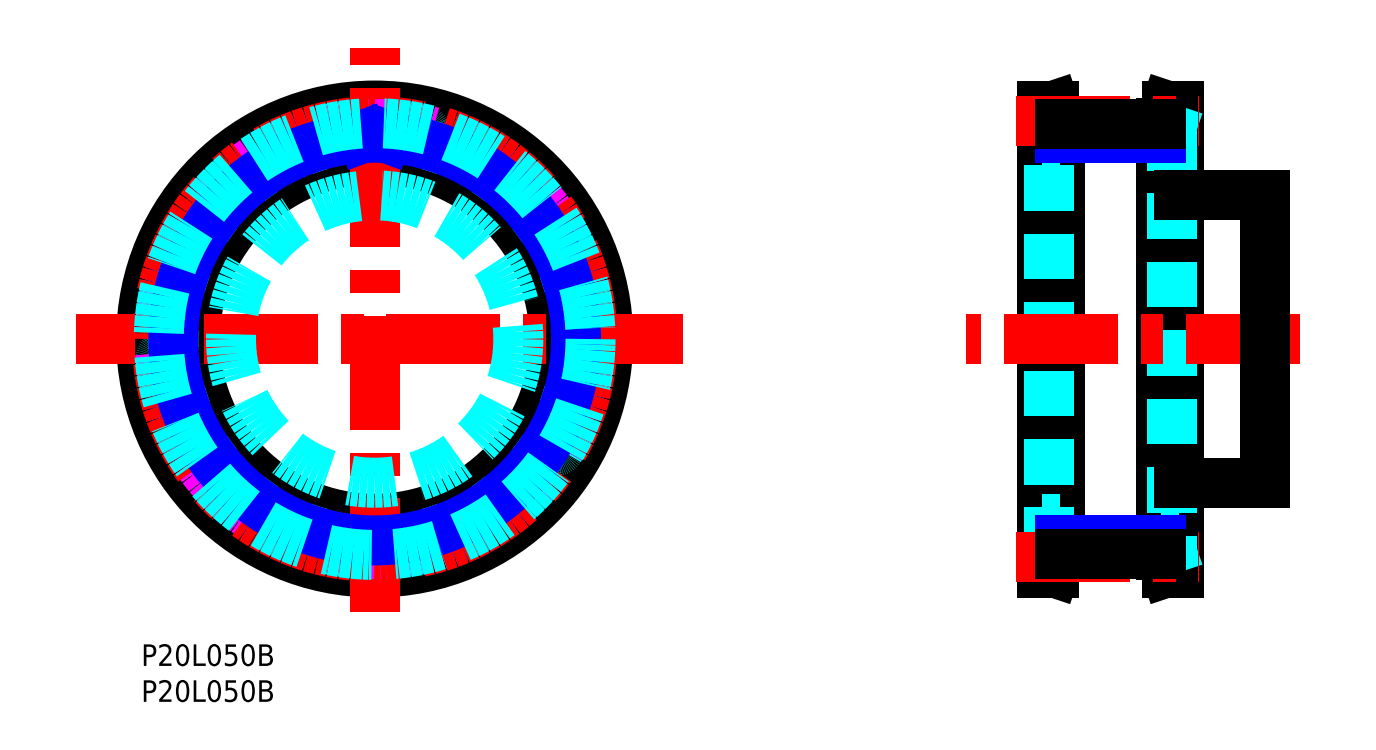
<metadata>
{"format":"dxf","ext":"dxf","renderer":"ezdxf+matplotlib","layout":"modelspace","background":"white","min_lineweight":24,"dpi":150}
</metadata>
<code>
0
SECTION
2
ENTITIES
0
TEXT
8
MSM_PART_NUMBER
10
0
20
-8
30
0
40
3
1
P20L050B
0
TEXT
8
MSM_PART_NUMBER
10
0
20
-3
30
0
40
3
1
P20L050B
0
LINE
8
MSM_CONTINUOUS
10
125.4
20
10
30
0
11
127.1
21
10
31
0
0
LINE
8
MSM_CONTINUOUS
10
127.1
20
75
30
0
11
125.4
21
75
31
0
0
LINE
8
MSM_CONTINUOUS
10
127.1
20
10
30
0
11
127.9
21
12.45
31
0
0
LINE
8
MSM_CONTINUOUS
10
127.9
20
72.55
30
0
11
127.1
21
75
31
0
0
LINE
8
MSM_CONTINUOUS
10
144.4
20
75
30
0
11
142.7
21
75
31
0
0
LINE
8
MSM_CONTINUOUS
10
142.7
20
10
30
0
11
144.4
21
10
31
0
0
LINE
8
MSM_CONTINUOUS
10
142.7
20
75
30
0
11
141.9
21
72.55
31
0
0
LINE
8
MSM_CONTINUOUS
10
141.9
20
12.45
30
0
11
142.7
21
10
31
0
0
LINE
8
MSM_CONTINUOUS
10
127.1
20
10
30
0
11
127.1
21
75
31
0
0
LINE
8
MSM_CONTINUOUS
10
125.4
20
10
30
0
11
125.4
21
75
31
0
0
LINE
8
MSM_CONTINUOUS
10
127.9
20
12.45
30
0
11
127.9
21
72.55
31
0
0
LINE
8
MSM_CONTINUOUS
10
144.4
20
75
30
0
11
144.4
21
10
31
0
0
LINE
8
MSM_CONTINUOUS
10
142.7
20
75
30
0
11
142.7
21
10
31
0
0
LINE
8
MSM_CONTINUOUS
10
141.9
20
72.55
30
0
11
141.9
21
12.45
31
0
0
LINE
8
MSM_DASHED
10
126.3
20
12.71
30
0
11
126.3
21
72.29
31
0
0
LINE
8
MSM_DASHED
10
143.5
20
72.29
30
0
11
143.5
21
12.71
31
0
0
LINE
8
MSM_DASHED
10
125.4
20
10
30
0
11
126.3
21
12.71
31
0
0
LINE
8
MSM_DASHED
10
126.3
20
72.29
30
0
11
125.4
21
75
31
0
0
LINE
8
MSM_DASHED
10
144.4
20
75
30
0
11
143.5
21
72.29
31
0
0
LINE
8
MSM_DASHED
10
143.5
20
12.71
30
0
11
144.4
21
10
31
0
0
LINE
8
MSM_DASHED
10
141.9
20
17.5
30
0
11
144.4
21
17.5
31
0
0
LINE
8
MSM_DASHED
10
144.4
20
67.5
30
0
11
141.9
21
67.5
31
0
0
LINE
8
MSM_DASHED
10
125.4
20
17.5
30
0
11
127.9
21
17.5
31
0
0
LINE
8
MSM_DASHED
10
127.9
20
67.5
30
0
11
125.4
21
67.5
31
0
0
CIRCLE
8
MSM_CONTINUOUS
10
32.5
20
42.5
30
0
40
29.79
0
CIRCLE
8
MSM_CONTINUOUS
10
32.5
20
42.5
30
0
40
32.5
0
CIRCLE
8
MSM_CONTINUOUS
10
32.5
20
42.5
30
0
40
25
0
ARC
8
MSM_DASHED
10
32.5
20
42.5
30
0
40
29.94
50
59.15
51
66.85
0
ARC
8
MSM_DASHED
10
47.6
20
67.78
30
0
40
0.5
50
344
51
59.15
0
LINE
8
MSM_DASHED
10
47.74
20
66.45
30
0
11
48.08
21
67.64
31
0
0
ARC
8
MSM_DASHED
10
48.22
20
66.31
30
0
40
0.5
50
164
51
236.6
0
ARC
8
MSM_DASHED
10
32.5
20
42.5
30
0
40
28.03
50
51.43
51
56.57
0
ARC
8
MSM_DASHED
10
50.29
20
64.8
30
0
40
0.5
50
231.4
51
304
0
LINE
8
MSM_DASHED
10
51.59
20
65.08
30
0
11
50.57
21
64.39
31
0
0
ARC
8
MSM_DASHED
10
51.87
20
64.67
30
0
40
0.5
50
48.85
51
124
0
ARC
8
MSM_DASHED
10
32.5
20
42.5
30
0
40
29.94
50
41.15
51
48.85
0
ARC
8
MSM_DASHED
10
54.67
20
61.87
30
0
40
0.5
50
326
51
41.15
0
LINE
8
MSM_DASHED
10
54.39
20
60.57
30
0
11
55.08
21
61.59
31
0
0
ARC
8
MSM_DASHED
10
54.8
20
60.29
30
0
40
0.5
50
146
51
218.6
0
ARC
8
MSM_DASHED
10
32.5
20
42.5
30
0
40
28.03
50
33.43
51
38.57
0
ARC
8
MSM_DASHED
10
56.31
20
58.22
30
0
40
0.5
50
213.4
51
286
0
LINE
8
MSM_DASHED
10
57.64
20
58.08
30
0
11
56.45
21
57.74
31
0
0
ARC
8
MSM_DASHED
10
57.78
20
57.6
30
0
40
0.5
50
30.85
51
106
0
ARC
8
MSM_DASHED
10
32.5
20
42.5
30
0
40
29.94
50
23.15
51
30.85
0
ARC
8
MSM_DASHED
10
59.57
20
54.08
30
0
40
0.5
50
308
51
23.15
0
LINE
8
MSM_DASHED
10
58.9
20
52.92
30
0
11
59.88
21
53.68
31
0
0
ARC
8
MSM_DASHED
10
59.21
20
52.53
30
0
40
0.5
50
128
51
200.6
0
ARC
8
MSM_DASHED
10
32.5
20
42.5
30
0
40
28.03
50
15.43
51
20.57
0
ARC
8
MSM_DASHED
10
60
20
50.09
30
0
40
0.5
50
195.4
51
268
0
LINE
8
MSM_DASHED
10
61.22
20
49.55
30
0
11
59.98
21
49.59
31
0
0
ARC
8
MSM_DASHED
10
61.2
20
49.05
30
0
40
0.5
50
12.85
51
88
0
ARC
8
MSM_DASHED
10
32.5
20
42.5
30
0
40
29.94
50
5.153
51
12.85
0
ARC
8
MSM_DASHED
10
61.82
20
45.14
30
0
40
0.5
50
290
51
5.153
0
LINE
8
MSM_DASHED
10
60.83
20
44.25
30
0
11
61.99
21
44.67
31
0
0
ARC
8
MSM_DASHED
10
61
20
43.78
30
0
40
0.5
50
110
51
182.6
0
ARC
8
MSM_DASHED
10
32.5
20
42.5
30
0
40
28.03
50
357.4
51
2.575
0
ARC
8
MSM_DASHED
10
61
20
41.22
30
0
40
0.5
50
177.4
51
250
0
LINE
8
MSM_DASHED
10
61.99
20
40.33
30
0
11
60.83
21
40.75
31
0
0
ARC
8
MSM_DASHED
10
61.82
20
39.86
30
0
40
0.5
50
354.8
51
70
0
ARC
8
MSM_DASHED
10
32.5
20
42.5
30
0
40
29.94
50
347.2
51
354.8
0
ARC
8
MSM_DASHED
10
61.2
20
35.95
30
0
40
0.5
50
272
51
347.2
0
LINE
8
MSM_DASHED
10
59.98
20
35.41
30
0
11
61.22
21
35.45
31
0
0
ARC
8
MSM_DASHED
10
60
20
34.91
30
0
40
0.5
50
92
51
164.6
0
ARC
8
MSM_DASHED
10
32.5
20
42.5
30
0
40
28.03
50
339.4
51
344.6
0
ARC
8
MSM_DASHED
10
59.21
20
32.47
30
0
40
0.5
50
159.4
51
232
0
LINE
8
MSM_DASHED
10
59.88
20
31.32
30
0
11
58.9
21
32.08
31
0
0
ARC
8
MSM_DASHED
10
59.57
20
30.92
30
0
40
0.5
50
336.8
51
52
0
ARC
8
MSM_DASHED
10
32.5
20
42.5
30
0
40
29.94
50
329.2
51
336.8
0
ARC
8
MSM_DASHED
10
57.78
20
27.4
30
0
40
0.5
50
254
51
329.2
0
LINE
8
MSM_DASHED
10
56.45
20
27.26
30
0
11
57.64
21
26.92
31
0
0
ARC
8
MSM_DASHED
10
56.31
20
26.78
30
0
40
0.5
50
74
51
146.6
0
ARC
8
MSM_DASHED
10
32.5
20
42.5
30
0
40
28.03
50
321.4
51
326.6
0
ARC
8
MSM_DASHED
10
54.8
20
24.71
30
0
40
0.5
50
141.4
51
214
0
LINE
8
MSM_DASHED
10
55.08
20
23.41
30
0
11
54.39
21
24.43
31
0
0
ARC
8
MSM_DASHED
10
54.67
20
23.13
30
0
40
0.5
50
318.8
51
34
0
ARC
8
MSM_DASHED
10
32.5
20
42.5
30
0
40
29.94
50
311.2
51
318.8
0
ARC
8
MSM_DASHED
10
51.87
20
20.33
30
0
40
0.5
50
236
51
311.2
0
LINE
8
MSM_DASHED
10
50.57
20
20.61
30
0
11
51.59
21
19.92
31
0
0
ARC
8
MSM_DASHED
10
50.29
20
20.2
30
0
40
0.5
50
56
51
128.6
0
ARC
8
MSM_DASHED
10
32.5
20
42.5
30
0
40
28.03
50
303.4
51
308.6
0
ARC
8
MSM_DASHED
10
48.22
20
18.69
30
0
40
0.5
50
123.4
51
196
0
LINE
8
MSM_DASHED
10
48.08
20
17.36
30
0
11
47.74
21
18.55
31
0
0
ARC
8
MSM_DASHED
10
47.6
20
17.22
30
0
40
0.5
50
300.8
51
16
0
ARC
8
MSM_DASHED
10
32.5
20
42.5
30
0
40
29.94
50
293.2
51
300.8
0
ARC
8
MSM_DASHED
10
44.08
20
15.43
30
0
40
0.5
50
218
51
293.2
0
LINE
8
MSM_DASHED
10
42.92
20
16.1
30
0
11
43.68
21
15.12
31
0
0
ARC
8
MSM_DASHED
10
42.53
20
15.79
30
0
40
0.5
50
38
51
110.6
0
ARC
8
MSM_DASHED
10
32.5
20
42.5
30
0
40
28.03
50
285.4
51
290.6
0
ARC
8
MSM_DASHED
10
40.09
20
15
30
0
40
0.5
50
105.4
51
178
0
LINE
8
MSM_DASHED
10
39.55
20
13.78
30
0
11
39.59
21
15.02
31
0
0
ARC
8
MSM_DASHED
10
39.05
20
13.8
30
0
40
0.5
50
282.8
51
358
0
ARC
8
MSM_DASHED
10
32.5
20
42.5
30
0
40
29.94
50
275.2
51
282.8
0
ARC
8
MSM_DASHED
10
35.14
20
13.18
30
0
40
0.5
50
200
51
275.2
0
LINE
8
MSM_DASHED
10
34.25
20
14.17
30
0
11
34.67
21
13.01
31
0
0
ARC
8
MSM_DASHED
10
33.78
20
14
30
0
40
0.5
50
20
51
92.57
0
ARC
8
MSM_DASHED
10
32.5
20
42.5
30
0
40
28.03
50
267.4
51
272.6
0
ARC
8
MSM_DASHED
10
31.22
20
14
30
0
40
0.5
50
87.43
51
160
0
LINE
8
MSM_DASHED
10
30.33
20
13.01
30
0
11
30.75
21
14.17
31
0
0
ARC
8
MSM_DASHED
10
29.86
20
13.18
30
0
40
0.5
50
264.8
51
340
0
ARC
8
MSM_DASHED
10
32.5
20
42.5
30
0
40
29.94
50
257.2
51
264.8
0
ARC
8
MSM_DASHED
10
25.95
20
13.8
30
0
40
0.5
50
182
51
257.2
0
LINE
8
MSM_DASHED
10
25.41
20
15.02
30
0
11
25.45
21
13.78
31
0
0
ARC
8
MSM_DASHED
10
24.91
20
15
30
0
40
0.5
50
2
51
74.57
0
ARC
8
MSM_DASHED
10
32.5
20
42.5
30
0
40
28.03
50
249.4
51
254.6
0
ARC
8
MSM_DASHED
10
22.47
20
15.79
30
0
40
0.5
50
69.43
51
142
0
LINE
8
MSM_DASHED
10
21.32
20
15.12
30
0
11
22.08
21
16.1
31
0
0
ARC
8
MSM_DASHED
10
20.92
20
15.43
30
0
40
0.5
50
246.8
51
322
0
ARC
8
MSM_DASHED
10
32.5
20
42.5
30
0
40
29.94
50
239.2
51
246.8
0
ARC
8
MSM_DASHED
10
17.4
20
17.22
30
0
40
0.5
50
164
51
239.2
0
LINE
8
MSM_DASHED
10
17.26
20
18.55
30
0
11
16.92
21
17.36
31
0
0
ARC
8
MSM_DASHED
10
16.78
20
18.69
30
0
40
0.5
50
344
51
56.57
0
ARC
8
MSM_DASHED
10
32.5
20
42.5
30
0
40
28.03
50
231.4
51
236.6
0
ARC
8
MSM_DASHED
10
14.71
20
20.2
30
0
40
0.5
50
51.43
51
124
0
LINE
8
MSM_DASHED
10
13.41
20
19.92
30
0
11
14.43
21
20.61
31
0
0
ARC
8
MSM_DASHED
10
13.13
20
20.33
30
0
40
0.5
50
228.8
51
304
0
ARC
8
MSM_DASHED
10
32.5
20
42.5
30
0
40
29.94
50
221.2
51
228.8
0
ARC
8
MSM_DASHED
10
10.33
20
23.13
30
0
40
0.5
50
146
51
221.2
0
LINE
8
MSM_DASHED
10
10.61
20
24.43
30
0
11
9.918
21
23.41
31
0
0
ARC
8
MSM_DASHED
10
10.2
20
24.71
30
0
40
0.5
50
326
51
38.57
0
ARC
8
MSM_DASHED
10
32.5
20
42.5
30
0
40
28.03
50
213.4
51
218.6
0
ARC
8
MSM_DASHED
10
8.689
20
26.78
30
0
40
0.5
50
33.43
51
106
0
LINE
8
MSM_DASHED
10
7.362
20
26.92
30
0
11
8.551
21
27.26
31
0
0
ARC
8
MSM_DASHED
10
7.225
20
27.4
30
0
40
0.5
50
210.8
51
286
0
ARC
8
MSM_DASHED
10
32.5
20
42.5
30
0
40
29.94
50
203.2
51
210.8
0
ARC
8
MSM_DASHED
10
5.431
20
30.92
30
0
40
0.5
50
128
51
203.2
0
LINE
8
MSM_DASHED
10
6.098
20
32.08
30
0
11
5.123
21
31.32
31
0
0
ARC
8
MSM_DASHED
10
5.79
20
32.47
30
0
40
0.5
50
308
51
20.57
0
ARC
8
MSM_DASHED
10
32.5
20
42.5
30
0
40
28.03
50
195.4
51
200.6
0
ARC
8
MSM_DASHED
10
4.998
20
34.91
30
0
40
0.5
50
15.43
51
88
0
LINE
8
MSM_DASHED
10
3.78
20
35.45
30
0
11
5.015
21
35.41
31
0
0
ARC
8
MSM_DASHED
10
3.797
20
35.95
30
0
40
0.5
50
192.8
51
268
0
ARC
8
MSM_DASHED
10
32.5
20
42.5
30
0
40
29.94
50
185.2
51
192.8
0
ARC
8
MSM_DASHED
10
3.179
20
39.86
30
0
40
0.5
50
110
51
185.2
0
LINE
8
MSM_DASHED
10
4.17
20
40.75
30
0
11
3.008
21
40.33
31
0
0
ARC
8
MSM_DASHED
10
3.999
20
41.22
30
0
40
0.5
50
290
51
2.575
0
ARC
8
MSM_DASHED
10
32.5
20
42.5
30
0
40
28.03
50
177.4
51
182.6
0
ARC
8
MSM_DASHED
10
3.999
20
43.78
30
0
40
0.5
50
357.4
51
70
0
LINE
8
MSM_DASHED
10
3.008
20
44.67
30
0
11
4.17
21
44.25
31
0
0
ARC
8
MSM_DASHED
10
3.179
20
45.14
30
0
40
0.5
50
174.8
51
250
0
ARC
8
MSM_DASHED
10
32.5
20
42.5
30
0
40
29.94
50
167.2
51
174.8
0
ARC
8
MSM_DASHED
10
3.797
20
49.05
30
0
40
0.5
50
92
51
167.2
0
LINE
8
MSM_DASHED
10
5.015
20
49.59
30
0
11
3.78
21
49.55
31
0
0
ARC
8
MSM_DASHED
10
4.998
20
50.09
30
0
40
0.5
50
272
51
344.6
0
ARC
8
MSM_DASHED
10
32.5
20
42.5
30
0
40
28.03
50
159.4
51
164.6
0
ARC
8
MSM_DASHED
10
5.79
20
52.53
30
0
40
0.5
50
339.4
51
52
0
LINE
8
MSM_DASHED
10
5.123
20
53.68
30
0
11
6.098
21
52.92
31
0
0
ARC
8
MSM_DASHED
10
5.431
20
54.08
30
0
40
0.5
50
156.8
51
232
0
ARC
8
MSM_DASHED
10
32.5
20
42.5
30
0
40
29.94
50
149.2
51
156.8
0
ARC
8
MSM_DASHED
10
7.225
20
57.6
30
0
40
0.5
50
74
51
149.2
0
LINE
8
MSM_DASHED
10
8.551
20
57.74
30
0
11
7.362
21
58.08
31
0
0
ARC
8
MSM_DASHED
10
8.689
20
58.22
30
0
40
0.5
50
254
51
326.6
0
ARC
8
MSM_DASHED
10
32.5
20
42.5
30
0
40
28.03
50
141.4
51
146.6
0
ARC
8
MSM_DASHED
10
10.2
20
60.29
30
0
40
0.5
50
321.4
51
34
0
LINE
8
MSM_DASHED
10
9.918
20
61.59
30
0
11
10.61
21
60.57
31
0
0
ARC
8
MSM_DASHED
10
10.33
20
61.87
30
0
40
0.5
50
138.8
51
214
0
ARC
8
MSM_DASHED
10
32.5
20
42.5
30
0
40
29.94
50
131.2
51
138.8
0
ARC
8
MSM_DASHED
10
13.13
20
64.67
30
0
40
0.5
50
56
51
131.2
0
LINE
8
MSM_DASHED
10
14.43
20
64.39
30
0
11
13.41
21
65.08
31
0
0
ARC
8
MSM_DASHED
10
14.71
20
64.8
30
0
40
0.5
50
236
51
308.6
0
ARC
8
MSM_DASHED
10
32.5
20
42.5
30
0
40
28.03
50
123.4
51
128.6
0
ARC
8
MSM_DASHED
10
16.78
20
66.31
30
0
40
0.5
50
303.4
51
16
0
LINE
8
MSM_DASHED
10
16.92
20
67.64
30
0
11
17.26
21
66.45
31
0
0
ARC
8
MSM_DASHED
10
17.4
20
67.78
30
0
40
0.5
50
120.8
51
196
0
ARC
8
MSM_DASHED
10
32.5
20
42.5
30
0
40
29.94
50
113.2
51
120.8
0
ARC
8
MSM_DASHED
10
20.92
20
69.57
30
0
40
0.5
50
38
51
113.2
0
LINE
8
MSM_DASHED
10
22.08
20
68.9
30
0
11
21.32
21
69.88
31
0
0
ARC
8
MSM_DASHED
10
22.47
20
69.21
30
0
40
0.5
50
218
51
290.6
0
ARC
8
MSM_DASHED
10
32.5
20
42.5
30
0
40
28.03
50
105.4
51
110.6
0
ARC
8
MSM_DASHED
10
24.91
20
70
30
0
40
0.5
50
285.4
51
358
0
LINE
8
MSM_DASHED
10
25.45
20
71.22
30
0
11
25.41
21
69.98
31
0
0
ARC
8
MSM_DASHED
10
25.95
20
71.2
30
0
40
0.5
50
102.8
51
178
0
ARC
8
MSM_DASHED
10
32.5
20
42.5
30
0
40
29.94
50
95.15
51
102.8
0
ARC
8
MSM_DASHED
10
29.86
20
71.82
30
0
40
0.5
50
20
51
95.15
0
LINE
8
MSM_DASHED
10
30.75
20
70.83
30
0
11
30.33
21
71.99
31
0
0
ARC
8
MSM_DASHED
10
31.22
20
71
30
0
40
0.5
50
200
51
272.6
0
ARC
8
MSM_DASHED
10
32.5
20
42.5
30
0
40
28.03
50
87.43
51
92.57
0
ARC
8
MSM_DASHED
10
33.78
20
71
30
0
40
0.5
50
267.4
51
340
0
LINE
8
MSM_DASHED
10
34.67
20
71.99
30
0
11
34.25
21
70.83
31
0
0
ARC
8
MSM_DASHED
10
35.14
20
71.82
30
0
40
0.5
50
84.85
51
160
0
ARC
8
MSM_DASHED
10
32.5
20
42.5
30
0
40
29.94
50
77.15
51
84.85
0
ARC
8
MSM_DASHED
10
39.05
20
71.2
30
0
40
0.5
50
2
51
77.15
0
LINE
8
MSM_DASHED
10
39.59
20
69.98
30
0
11
39.55
21
71.22
31
0
0
ARC
8
MSM_DASHED
10
40.09
20
70
30
0
40
0.5
50
182
51
254.6
0
ARC
8
MSM_DASHED
10
32.5
20
42.5
30
0
40
28.03
50
69.43
51
74.57
0
ARC
8
MSM_DASHED
10
42.53
20
69.21
30
0
40
0.5
50
249.4
51
322
0
LINE
8
MSM_DASHED
10
43.68
20
69.88
30
0
11
42.92
21
68.9
31
0
0
ARC
8
MSM_DASHED
10
44.08
20
69.57
30
0
40
0.5
50
66.85
51
142
0
LINE
8
MSM_CENTER
10
32.5
20
4.45
30
0
11
32.5
21
83.05
31
0
0
CIRCLE
8
MSM_IMAGINARY
10
32.5
20
42.5
30
0
40
29.94
0
CIRCLE
8
MSM_CENTER
10
32.5
20
42.5
30
0
40
30.32
0
LINE
8
MSM_CENTER
10
75.4
20
42.5
30
0
11
-9.046
21
42.5
31
0
0
LINE
8
MSM_CENTER
10
161.3
20
42.5
30
0
11
114.9
21
42.5
31
0
0
LINE
8
MSM_NARROW
10
141.9
20
70.53
30
0
11
127.9
21
70.53
31
0
0
LINE
8
MSM_NARROW
10
141.9
20
14.47
30
0
11
127.9
21
14.47
31
0
0
CIRCLE
8
MSM_NARROW
10
32.5
20
42.5
30
0
40
28.03
0
LINE
8
MSM_NARROW
10
30.75
20
70.83
30
0
11
30.87
21
70.48
31
0
0
LINE
8
MSM_NARROW
10
34.25
20
70.83
30
0
11
34.13
21
70.48
31
0
0
LINE
8
MSM_CENTER
10
121.8
20
72.82
30
0
11
147.2
21
72.82
31
0
0
LINE
8
MSM_CENTER
10
121.8
20
12.18
30
0
11
147.2
21
12.18
31
0
0
LINE
8
MSM_CONTINUOUS
10
127.9
20
72.44
30
0
11
141.9
21
72.44
31
0
0
LINE
8
MSM_CONTINUOUS
10
127.9
20
12.56
30
0
11
141.9
21
12.56
31
0
0
LINE
8
MSM_CONTINUOUS
10
144.4
20
22.5
30
0
11
156.4
21
22.5
31
0
0
LINE
8
MSM_CONTINUOUS
10
156.4
20
62.5
30
0
11
144.4
21
62.5
31
0
0
LINE
8
MSM_CONTINUOUS
10
156.4
20
22.5
30
0
11
156.4
21
62.5
31
0
0
CIRCLE
8
MSM_DASHED
10
32.5
20
42.5
30
0
40
20
0
CIRCLE
8
MSM_DASHED
10
32.5
20
42.5
30
0
40
30.05
0
VIEWPORT
8
0
10
142.6
20
99.11
30
0
40
430.8
41
222.2
68
     1
69
     1
0
VIEWPORT
8
MSM_CONTINUOUS
10
142.6
20
99.11
30
0
40
228.1
41
158.6
68
     2
69
     2
0
ENDSEC
0
EOF

</code>
